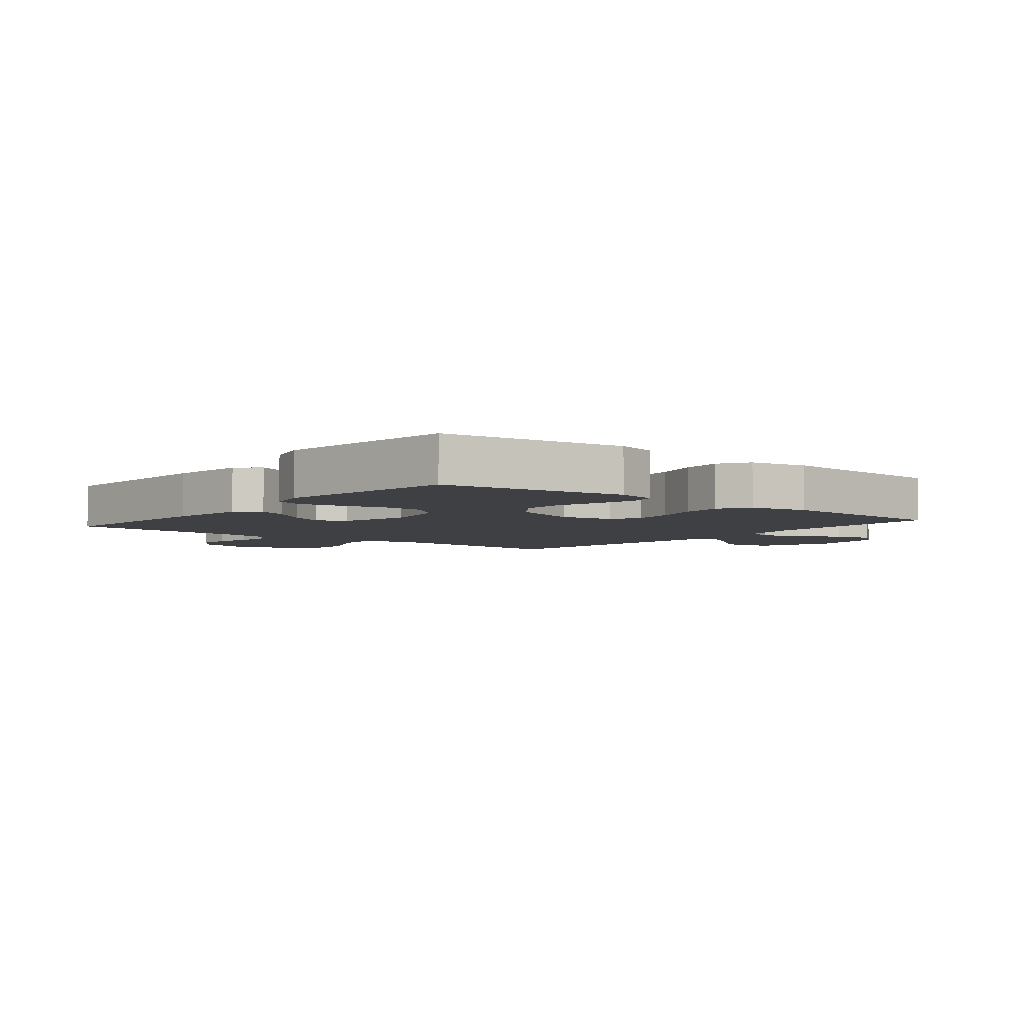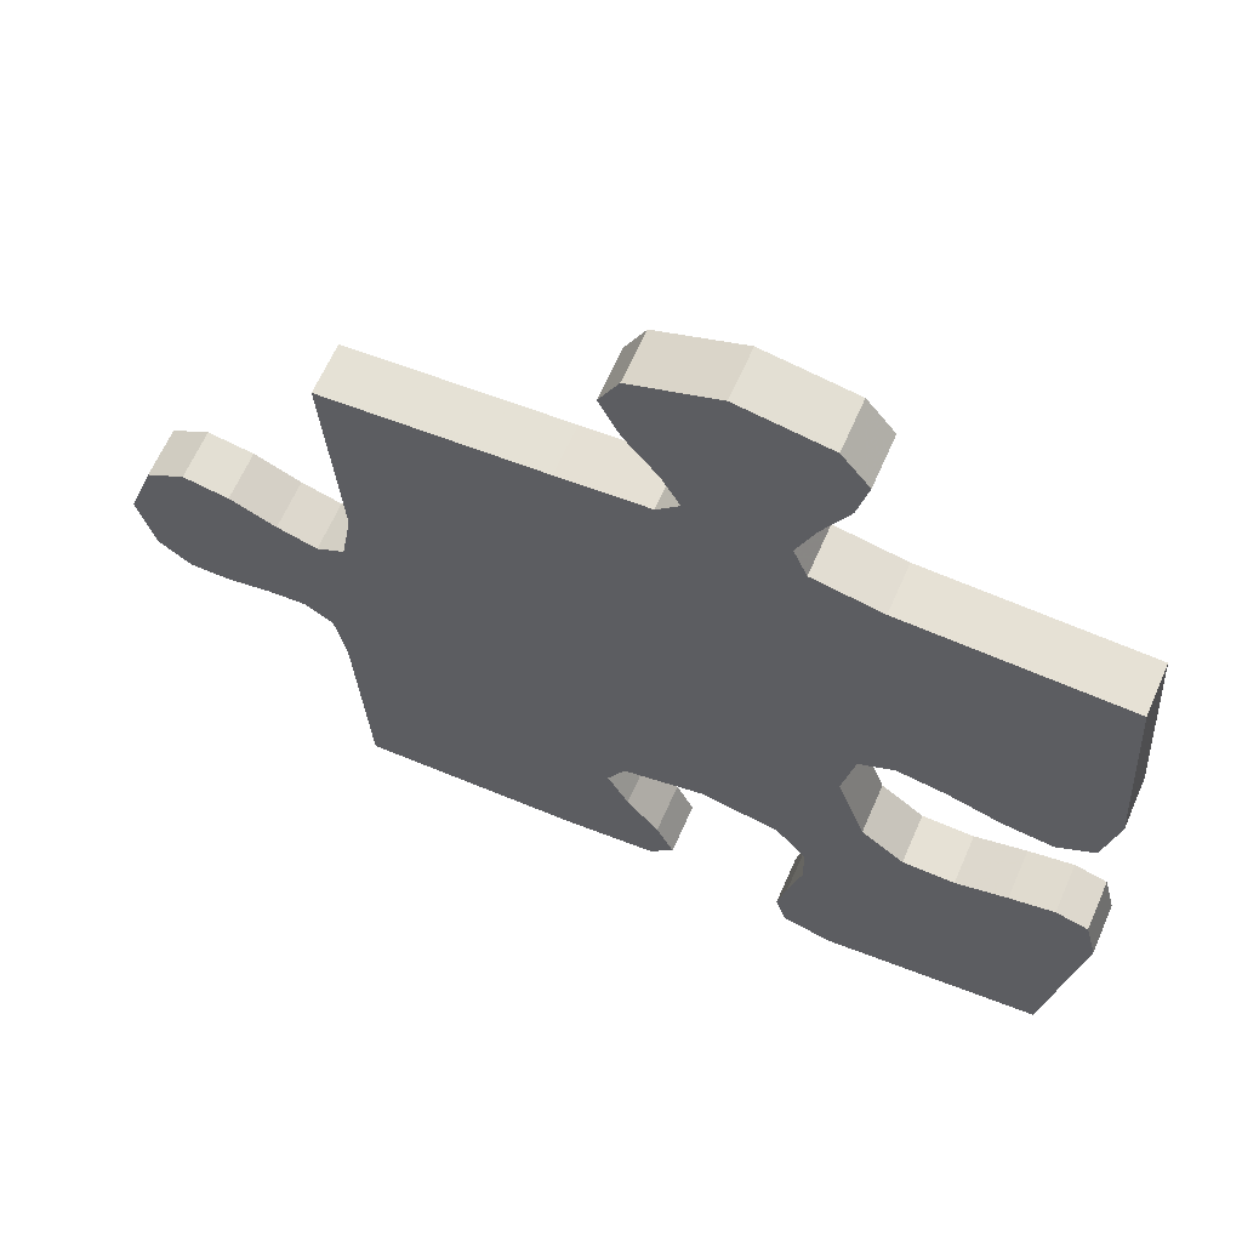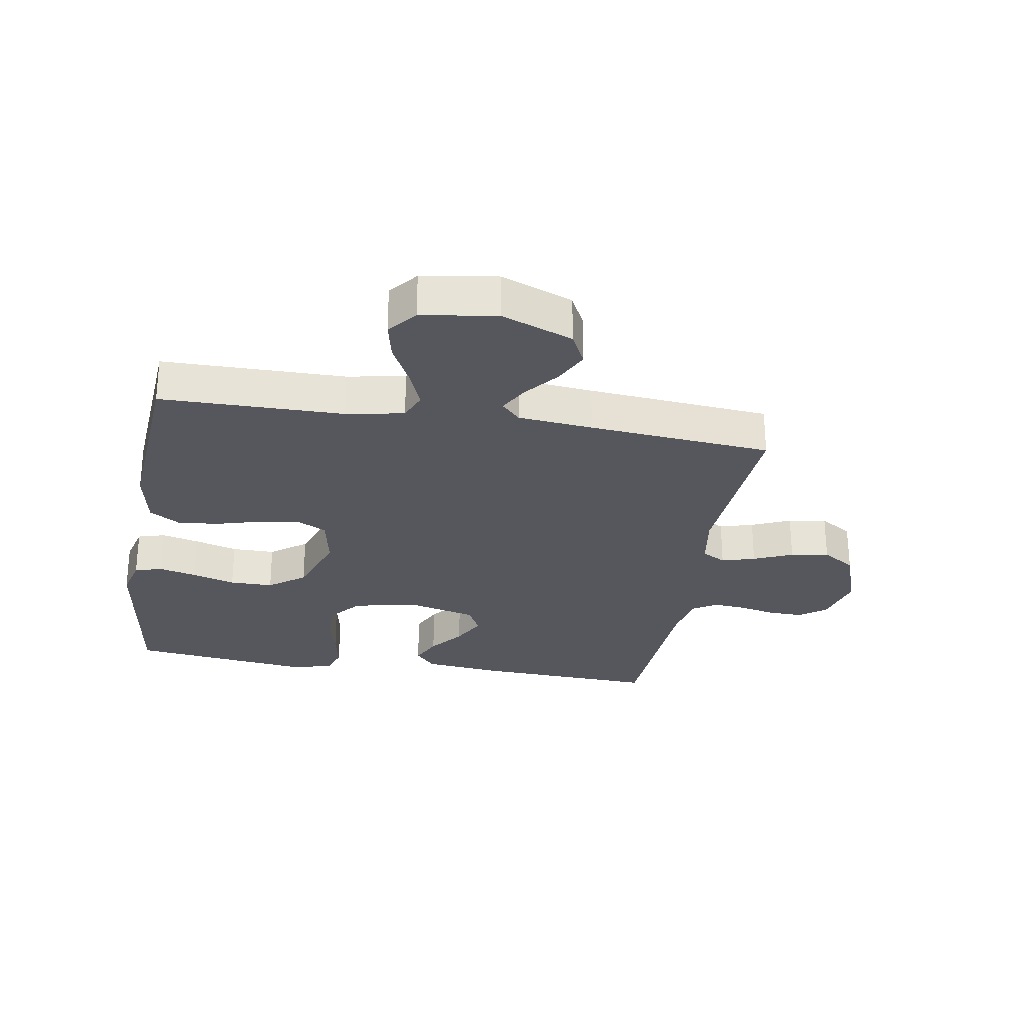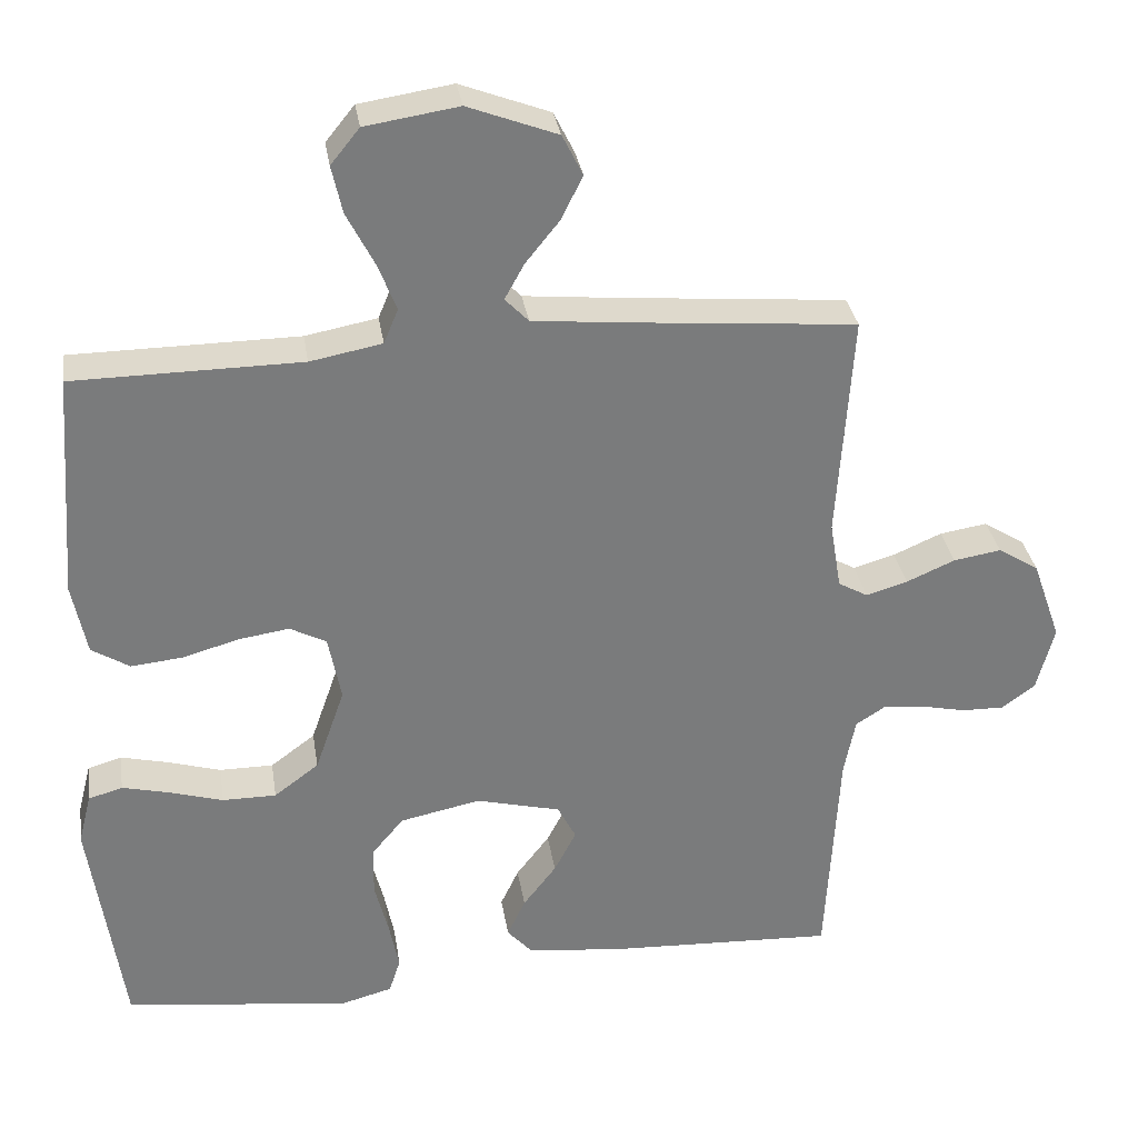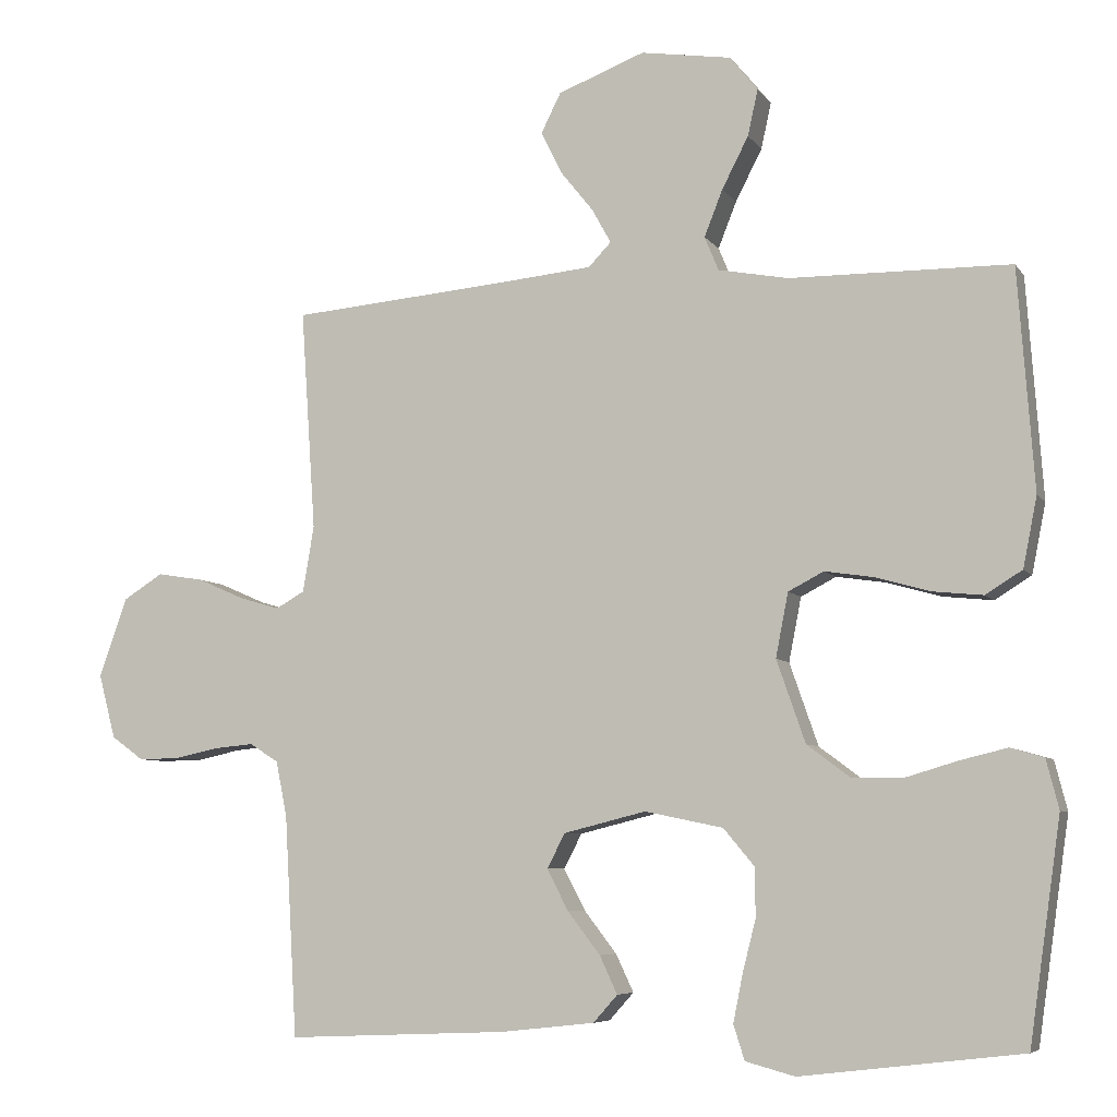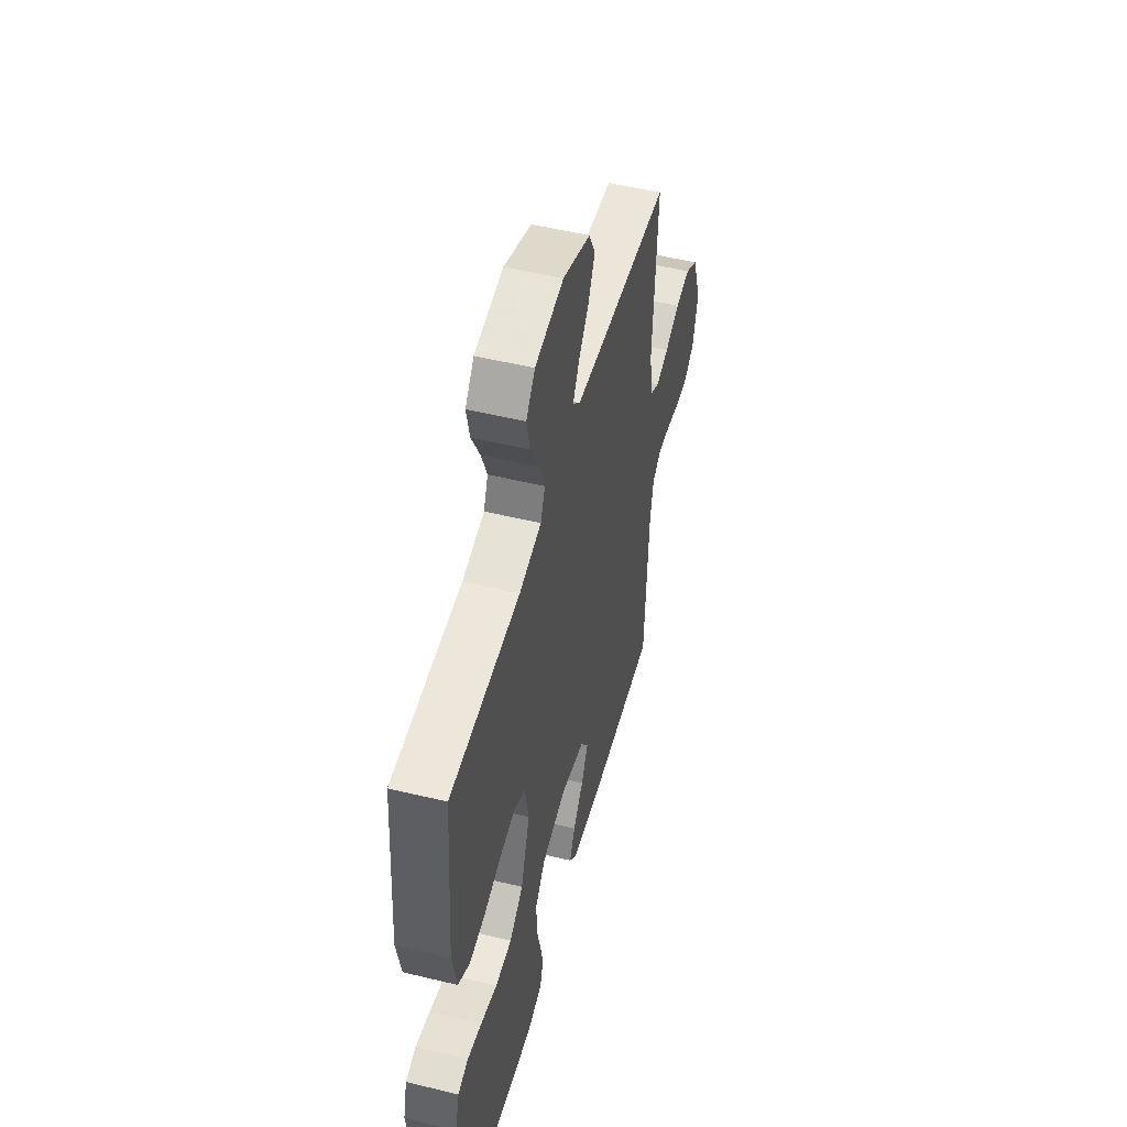
<metadata>
{"format":"obj","ext":"obj","renderer":"f3d","projection":"perspective","resolution":1024,"background":"white","views":[{"elev":-4.6,"azim":-129.3,"up":"+Y"},{"elev":64.1,"azim":-156.3,"up":"+Z"},{"elev":-27.6,"azim":-9.6,"up":"+Y"},{"elev":32.1,"azim":-8.8,"up":"+Z"},{"elev":-6.5,"azim":-161.0,"up":"+Z"},{"elev":51.3,"azim":-75.2,"up":"+Z"}]}
</metadata>
<code>
v 0.5 0.07 0.5
v 0.48 0.07 0.2
v 0.495 0.07 0.11
v 0.534 0.07 0.088
v 0.589 0.07 0.104
v 0.653 0.07 0.132
v 0.716 0.07 0.142
v 0.77 0.07 0.108
v 0.808 0.07 0
v 0.785 0.07 -0.087
v 0.741 0.07 -0.119
v 0.685 0.07 -0.118
v 0.625 0.07 -0.105
v 0.571 0.07 -0.1
v 0.532 0.07 -0.125
v 0.517 0.07 -0.2
v 0.5 0.07 -0.5
v 0.2 0.07 -0.487
v 0.072 0.07 -0.473
v 0.039 0.07 -0.436
v 0.063 0.07 -0.385
v 0.107 0.07 -0.328
v 0.136 0.07 -0.272
v 0.112 0.07 -0.225
v 0 0.07 -0.197
v -0.106 0.07 -0.219
v -0.148 0.07 -0.269
v -0.149 0.07 -0.335
v -0.131 0.07 -0.406
v -0.118 0.07 -0.471
v -0.133 0.07 -0.518
v -0.2 0.07 -0.536
v -0.5 0.07 -0.5
v -0.543 0.07 -0.2
v -0.526 0.07 -0.133
v -0.481 0.07 -0.12
v -0.419 0.07 -0.135
v -0.348 0.07 -0.156
v -0.277 0.07 -0.156
v -0.218 0.07 -0.112
v -0.179 0.07 0
v -0.196 0.07 0.087
v -0.244 0.07 0.112
v -0.311 0.07 0.102
v -0.385 0.07 0.081
v -0.453 0.07 0.074
v -0.503 0.07 0.105
v -0.522 0.07 0.2
v -0.5 0.07 0.5
v -0.2 0.07 0.503
v -0.105 0.07 0.521
v -0.086 0.07 0.567
v -0.111 0.07 0.63
v -0.147 0.07 0.7
v -0.161 0.07 0.763
v -0.123 0.07 0.81
v 0 0.07 0.829
v 0.118 0.07 0.784
v 0.145 0.07 0.73
v 0.117 0.07 0.673
v 0.072 0.07 0.617
v 0.046 0.07 0.57
v 0.077 0.07 0.538
v 0.2 0.07 0.526
v 0.5 0 0.5
v 0.48 0 0.2
v 0.495 0 0.11
v 0.534 0 0.088
v 0.589 0 0.104
v 0.653 0 0.132
v 0.716 0 0.142
v 0.77 0 0.108
v 0.808 0 0
v 0.785 0 -0.087
v 0.741 0 -0.119
v 0.685 0 -0.118
v 0.625 0 -0.105
v 0.571 0 -0.1
v 0.532 0 -0.125
v 0.517 0 -0.2
v 0.5 0 -0.5
v 0.2 0 -0.487
v 0.072 0 -0.473
v 0.039 0 -0.436
v 0.063 0 -0.385
v 0.107 0 -0.328
v 0.136 0 -0.272
v 0.112 0 -0.225
v 0 0 -0.197
v -0.106 0 -0.219
v -0.148 0 -0.269
v -0.149 0 -0.335
v -0.131 0 -0.406
v -0.118 0 -0.471
v -0.133 0 -0.518
v -0.2 0 -0.536
v -0.5 0 -0.5
v -0.543 0 -0.2
v -0.526 0 -0.133
v -0.481 0 -0.12
v -0.419 0 -0.135
v -0.348 0 -0.156
v -0.277 0 -0.156
v -0.218 0 -0.112
v -0.179 0 0
v -0.196 0 0.087
v -0.244 0 0.112
v -0.311 0 0.102
v -0.385 0 0.081
v -0.453 0 0.074
v -0.503 0 0.105
v -0.522 0 0.2
v -0.5 0 0.5
v -0.2 0 0.503
v -0.105 0 0.521
v -0.086 0 0.567
v -0.111 0 0.63
v -0.147 0 0.7
v -0.161 0 0.763
v -0.123 0 0.81
v 0 0 0.829
v 0.118 0 0.784
v 0.145 0 0.73
v 0.117 0 0.673
v 0.072 0 0.617
v 0.046 0 0.57
v 0.077 0 0.538
v 0.2 0 0.526
f 58 59 60 61
f 58 61 62
f 57 58 62
f 56 57 62
f 53 54 55 56
f 52 53 56 62
f 51 52 62 63
f 47 48 49 50
f 44 45 46 47
f 43 44 47 50
f 42 43 50 51
f 35 36 37 38
f 33 34 35 38
f 33 38 39
f 32 33 39 40
f 28 29 30 31
f 28 31 32 40
f 19 20 21 22
f 19 22 23
f 16 17 18 19
f 15 16 19 23
f 14 15 23 24
f 10 11 12 13
f 10 13 14
f 9 10 14
f 5 6 7 8
f 4 5 8 9
f 64 1 2
f 64 2 3
f 63 64 3
f 41 42 51 63
f 41 63 3
f 27 28 40 41
f 26 27 41
f 25 26 41 3
f 24 25 3 4
f 4 9 14 24
f 125 124 123 122
f 126 125 122
f 126 122 121
f 126 121 120
f 120 119 118 117
f 126 120 117 116
f 127 126 116 115
f 114 113 112 111
f 111 110 109 108
f 114 111 108 107
f 115 114 107 106
f 102 101 100 99
f 102 99 98 97
f 103 102 97
f 104 103 97 96
f 95 94 93 92
f 104 96 95 92
f 86 85 84 83
f 87 86 83
f 83 82 81 80
f 87 83 80 79
f 88 87 79 78
f 77 76 75 74
f 78 77 74
f 78 74 73
f 72 71 70 69
f 73 72 69 68
f 66 65 128
f 67 66 128
f 67 128 127
f 127 115 106 105
f 67 127 105
f 105 104 92 91
f 105 91 90
f 67 105 90 89
f 68 67 89 88
f 88 78 73 68
f 1 65 66 2
f 2 66 67 3
f 3 67 68 4
f 4 68 69 5
f 5 69 70 6
f 6 70 71 7
f 7 71 72 8
f 8 72 73 9
f 9 73 74 10
f 10 74 75 11
f 11 75 76 12
f 12 76 77 13
f 13 77 78 14
f 14 78 79 15
f 15 79 80 16
f 16 80 81 17
f 17 81 82 18
f 18 82 83 19
f 19 83 84 20
f 20 84 85 21
f 21 85 86 22
f 22 86 87 23
f 23 87 88 24
f 24 88 89 25
f 25 89 90 26
f 26 90 91 27
f 27 91 92 28
f 28 92 93 29
f 29 93 94 30
f 30 94 95 31
f 31 95 96 32
f 32 96 97 33
f 33 97 98 34
f 34 98 99 35
f 35 99 100 36
f 36 100 101 37
f 37 101 102 38
f 38 102 103 39
f 39 103 104 40
f 40 104 105 41
f 41 105 106 42
f 42 106 107 43
f 43 107 108 44
f 44 108 109 45
f 45 109 110 46
f 46 110 111 47
f 47 111 112 48
f 48 112 113 49
f 49 113 114 50
f 50 114 115 51
f 51 115 116 52
f 52 116 117 53
f 53 117 118 54
f 54 118 119 55
f 55 119 120 56
f 56 120 121 57
f 57 121 122 58
f 58 122 123 59
f 59 123 124 60
f 60 124 125 61
f 61 125 126 62
f 62 126 127 63
f 63 127 128 64
f 64 128 65 1

</code>
